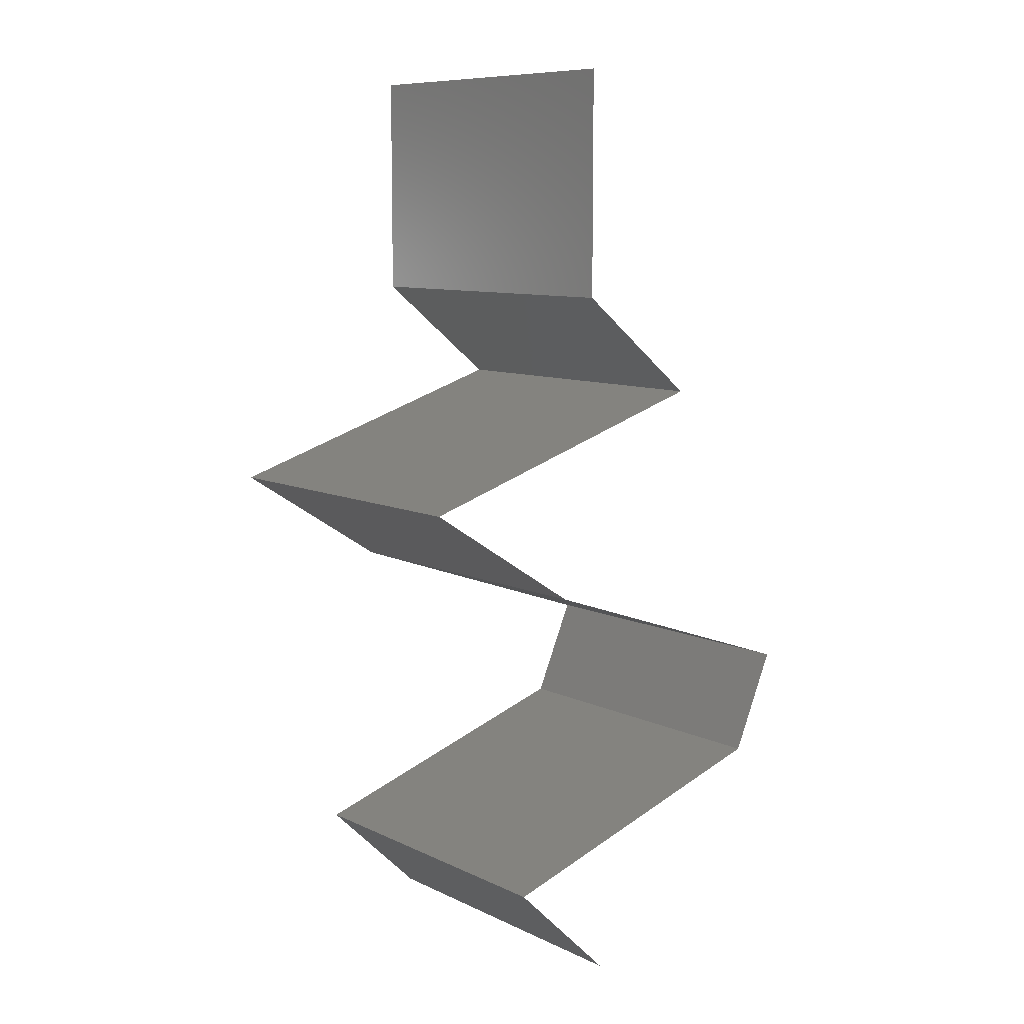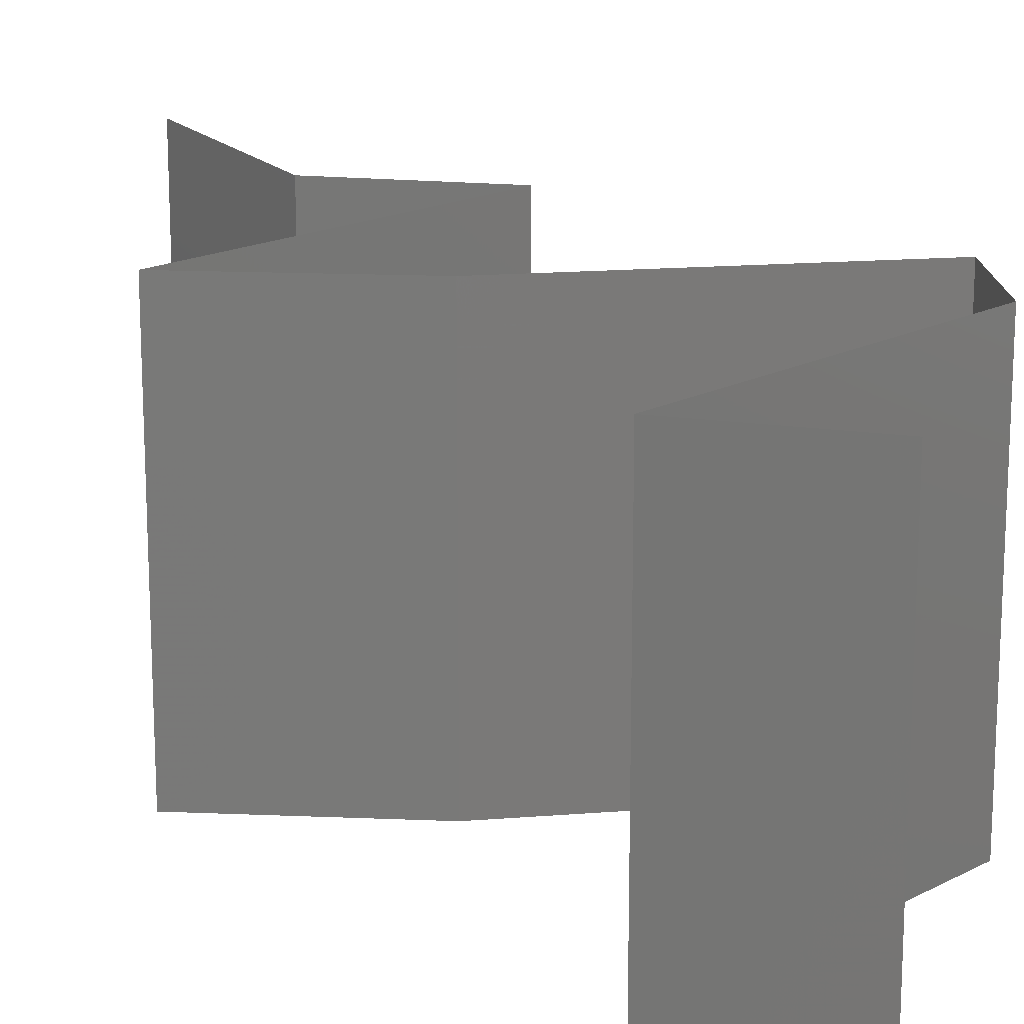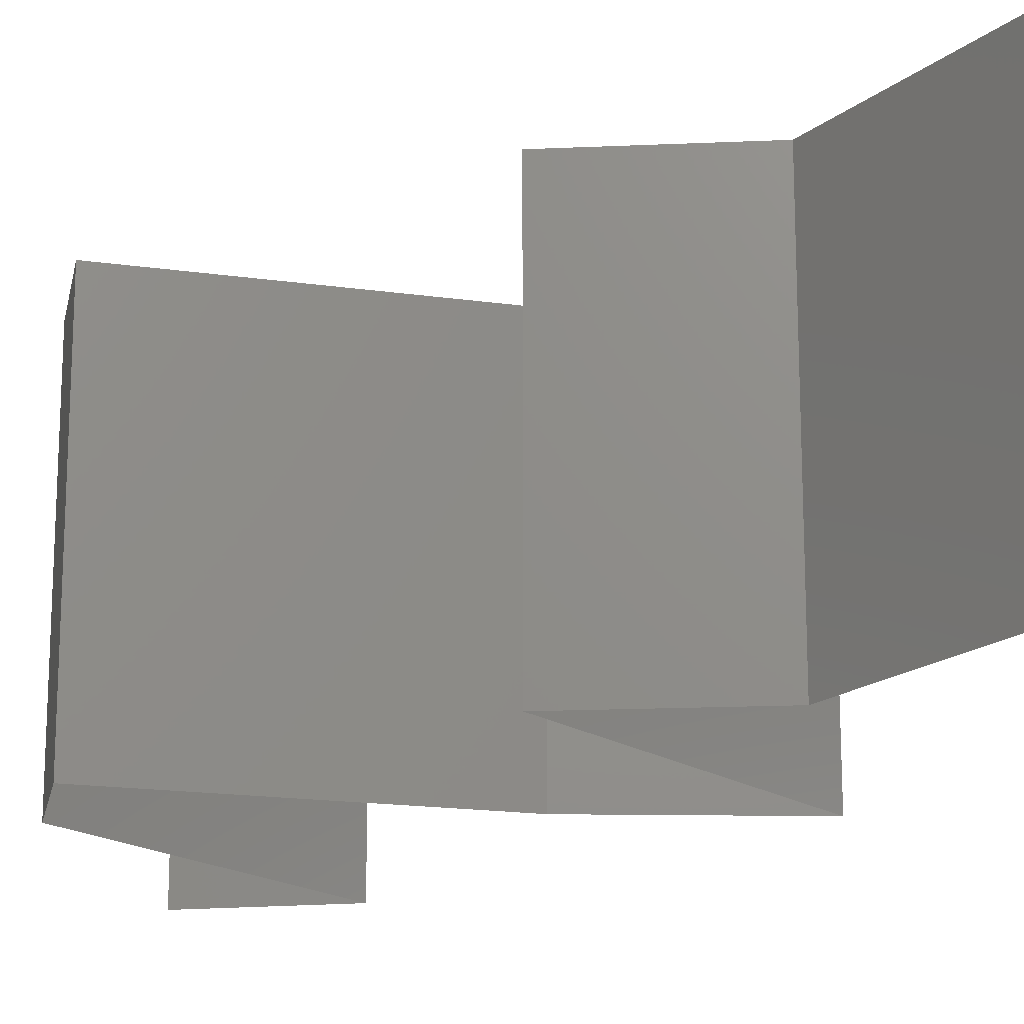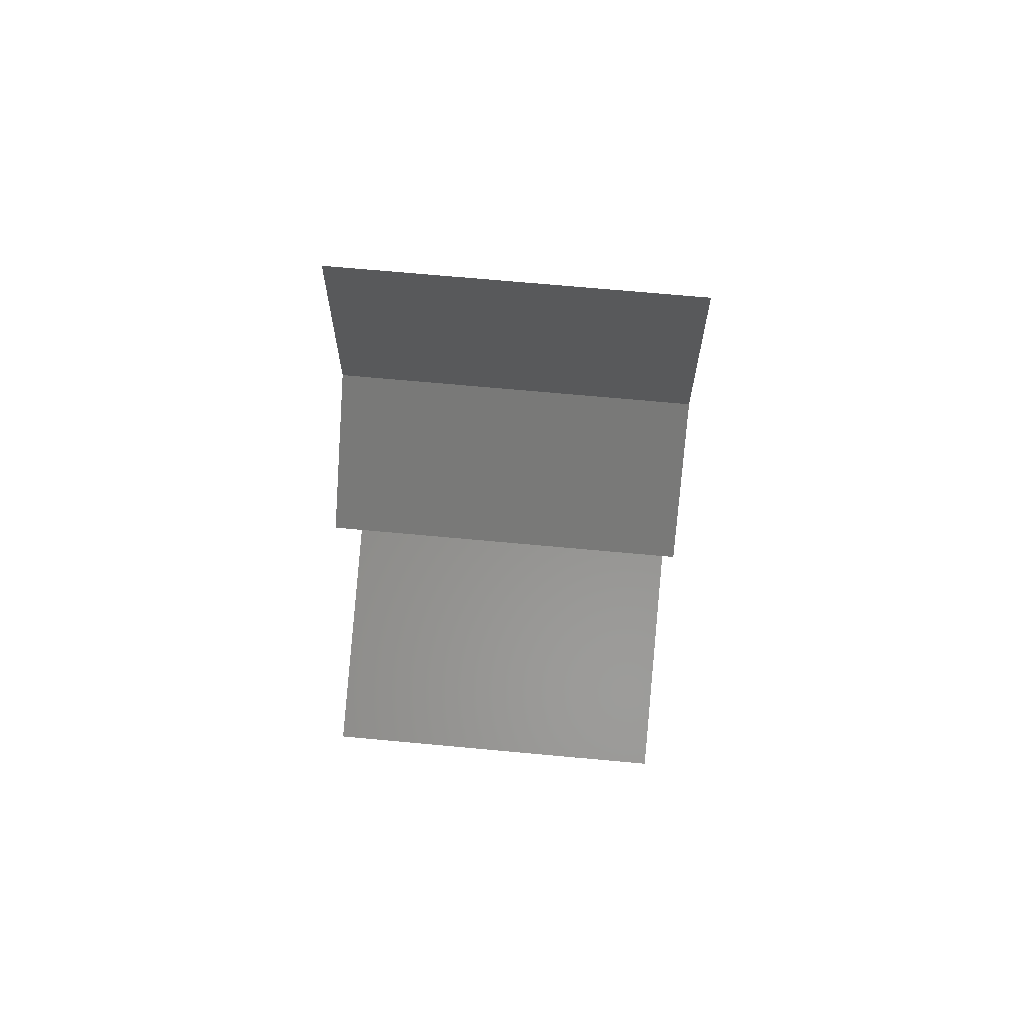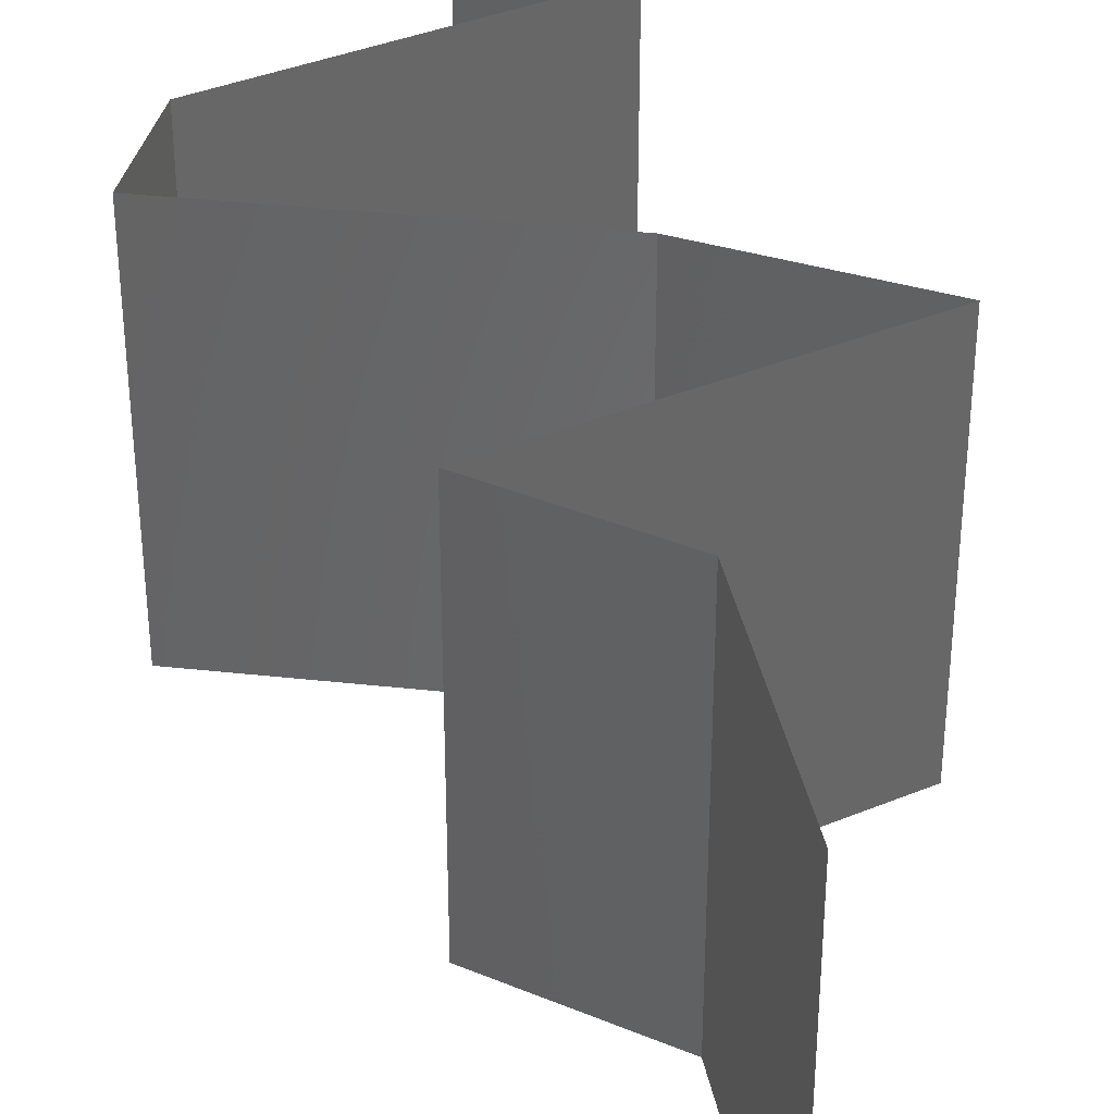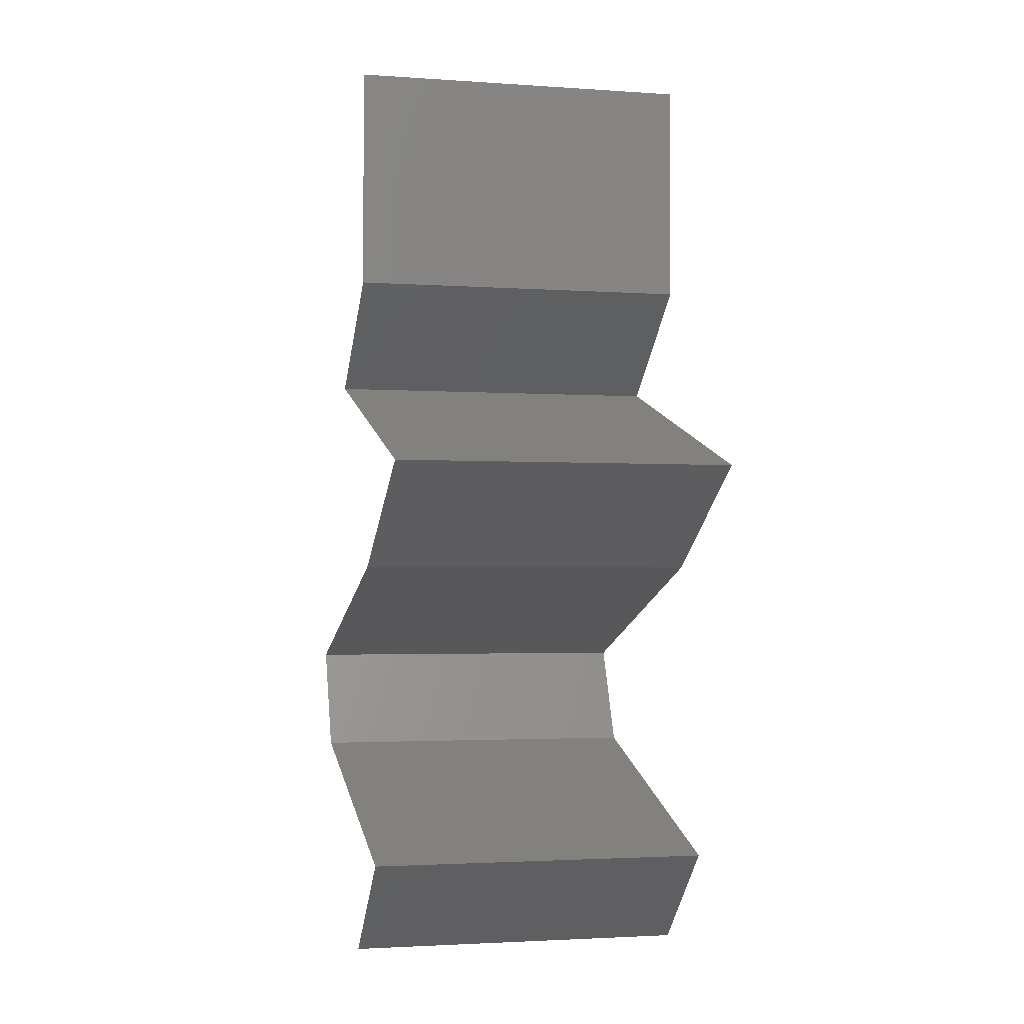
<metadata>
{"format":"stl","ext":"stl","renderer":"f3d","projection":"perspective","resolution":1024,"background":"white","views":[{"elev":9.1,"azim":-38.8,"up":"+Y"},{"elev":17.6,"azim":-27.8,"up":"+Z"},{"elev":-18.1,"azim":145.7,"up":"+Z"},{"elev":68.6,"azim":95.3,"up":"+Y"},{"elev":36.6,"azim":169.3,"up":"+Z"},{"elev":-2.4,"azim":-103.8,"up":"+Y"}]}
</metadata>
<code>
# stl→obj: 55 verts, 80 faces
v 0.04 0.05349 0
v 0.04 0.06 0.01
v 0.04 0.04698 0.01
v 0.04 0.05349 0.02
v 0.04 0.06 0
v 0.04 0.06 0.02
v 0.04 0.04698 0
v 0.04 0.04698 0.02
v 0.0472 0.04111 0
v 0.0436 0.04405 0.005
v 0.0472 0.04111 0.01
v 0.0436 0.04405 0.015
v 0.0472 0.04111 0.02
v 0.04005 0.03883 0.007587
v 0.03802 0.03817 0
v 0.02883 0.03524 0.01
v 0.03543 0.03735 0.01293
v 0.02883 0.03524 0.02
v 0.03802 0.03817 0.02
v 0.04172 0.03936 0.01417
v 0.02883 0.03524 0
v 0.03342 0.03671 0.005
v 0.03344 0.0323 0.005521
v 0.03804 0.02937 0
v 0.03804 0.02937 0.02
v 0.03344 0.0323 0.01451
v 0.03804 0.02937 0.01
v 0.05529 0.02349 0.02
v 0.04816 0.02592 0.01229
v 0.04667 0.02643 0.02
v 0.05529 0.02349 0.01
v 0.04445 0.02718 0.006692
v 0.04667 0.02643 0
v 0.04235 0.0279 0.01505
v 0.05529 0.02349 0
v 0.05001 0.02529 0.005761
v 0.05403 0.02056 0.015
v 0.05277 0.01762 0.01
v 0.05403 0.02056 0.005
v 0.05277 0.01762 0.02
v 0.05277 0.01762 0
v 0.04563 0.01527 0.007647
v 0.04385 0.01468 0
v 0.03493 0.01175 0.01
v 0.04145 0.01389 0.01308
v 0.03493 0.01175 0.02
v 0.04385 0.01468 0.02
v 0.04739 0.01585 0.0142
v 0.03493 0.01175 0
v 0.03939 0.01321 0.005
v 0.04101 0.005873 0
v 0.03797 0.00881 0.005
v 0.04101 0.005873 0.01
v 0.03797 0.00881 0.015
v 0.04101 0.005873 0.02
f 1 2 3
f 3 2 4
f 1 5 2
f 2 6 4
f 3 7 1
f 4 8 3
f 9 10 11
f 8 12 3
f 11 12 13
f 3 10 7
f 3 12 11
f 7 10 9
f 11 10 3
f 13 12 8
f 9 14 15
f 11 14 9
f 16 17 18
f 18 17 19
f 13 20 11
f 21 22 16
f 19 20 13
f 15 22 21
f 16 22 17
f 17 22 14
f 20 14 11
f 14 22 15
f 20 17 14
f 19 17 20
f 21 23 24
f 25 26 18
f 24 23 27
f 18 26 16
f 23 26 27
f 16 26 23
f 27 26 25
f 16 23 21
f 28 29 30
f 31 29 28
f 27 32 24
f 24 32 33
f 25 34 27
f 35 36 31
f 30 34 25
f 33 36 35
f 27 34 32
f 32 34 29
f 36 29 31
f 29 34 30
f 36 32 29
f 33 32 36
f 31 37 38
f 38 39 31
f 40 37 28
f 35 39 41
f 31 39 35
f 28 37 31
f 41 39 38
f 38 37 40
f 41 42 43
f 38 42 41
f 44 45 46
f 46 45 47
f 40 48 38
f 49 50 44
f 47 48 40
f 43 50 49
f 44 50 45
f 45 50 42
f 48 42 38
f 42 50 43
f 48 45 42
f 47 45 48
f 51 52 53
f 46 54 44
f 44 52 49
f 53 54 55
f 49 52 51
f 55 54 46
f 44 54 53
f 53 52 44

</code>
